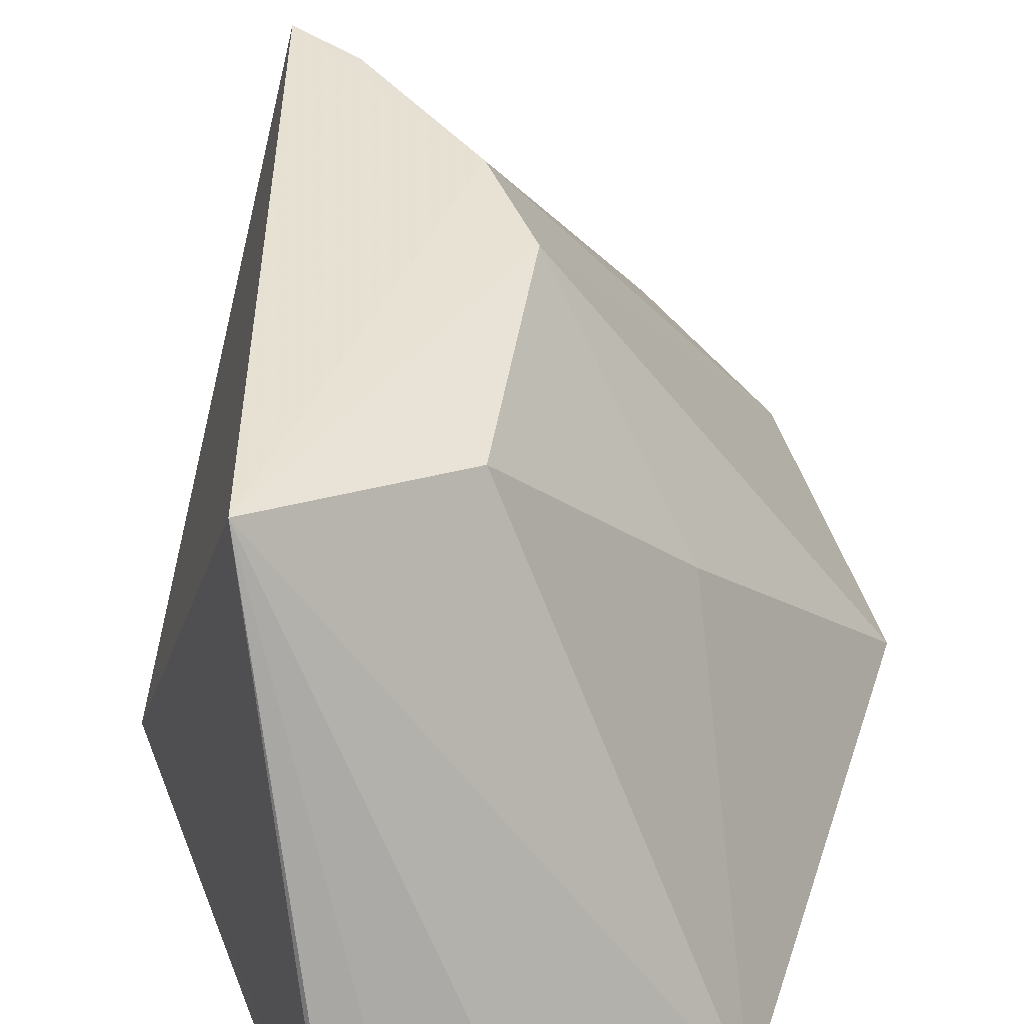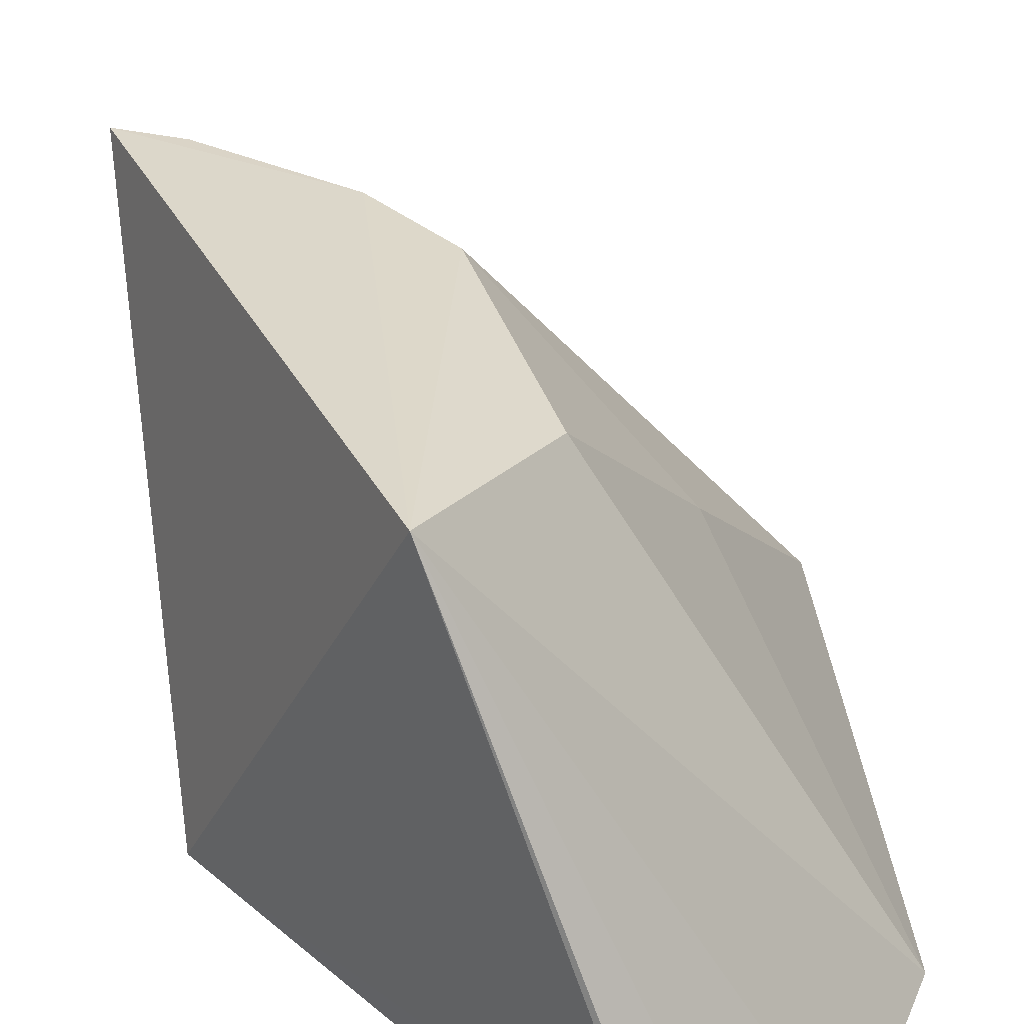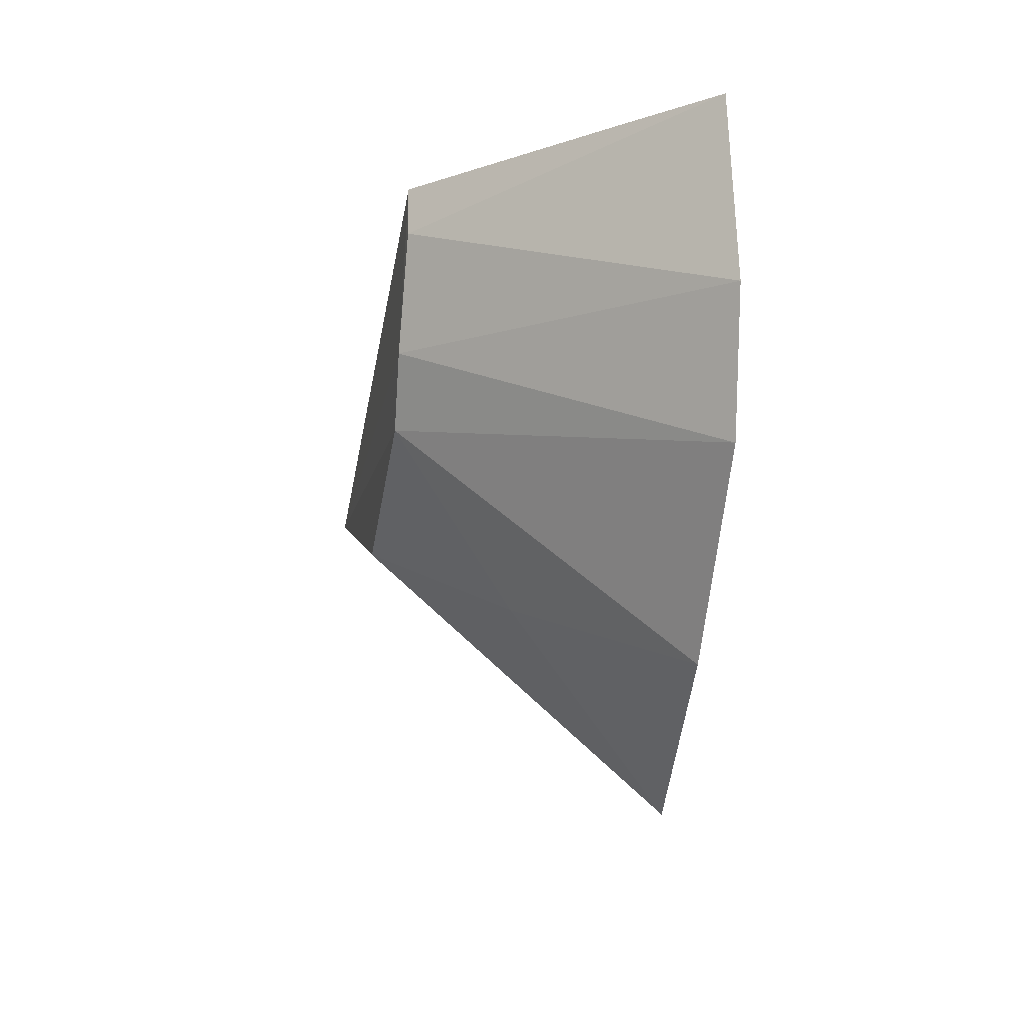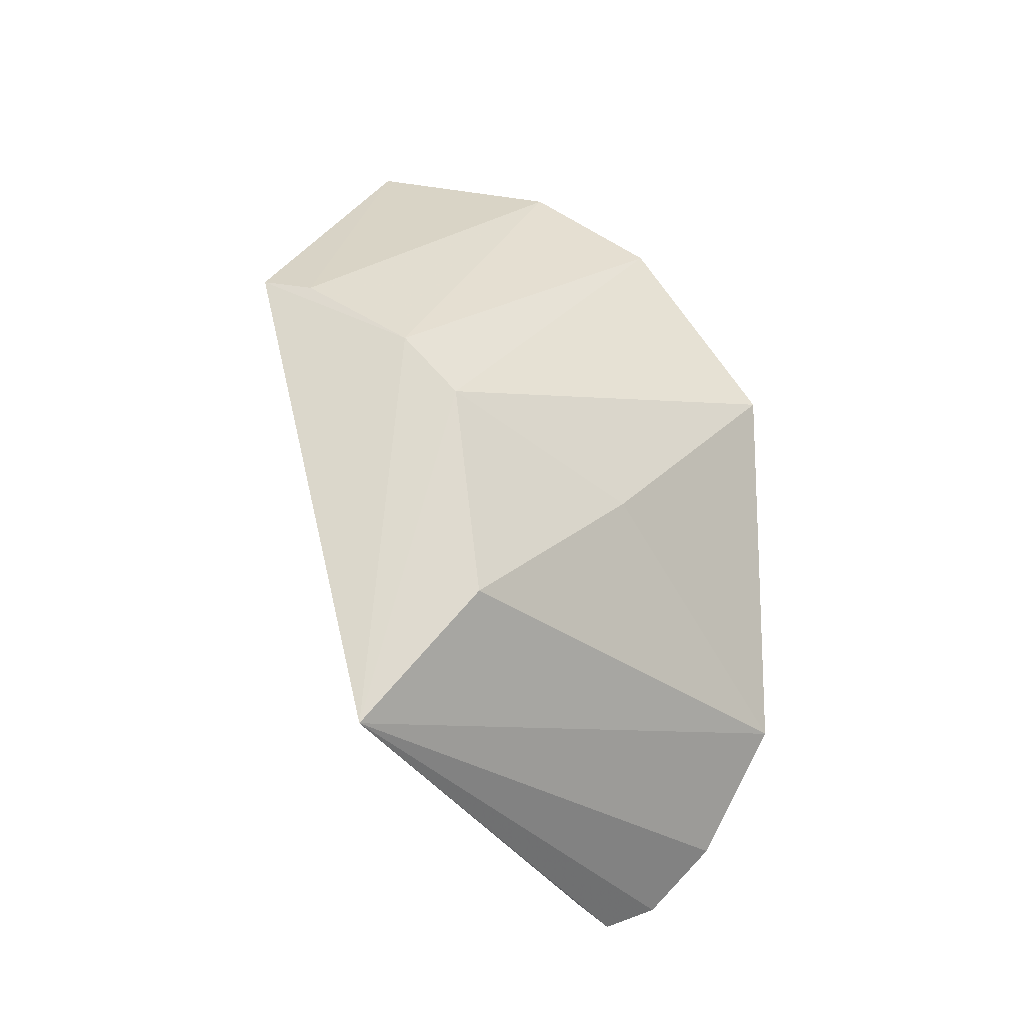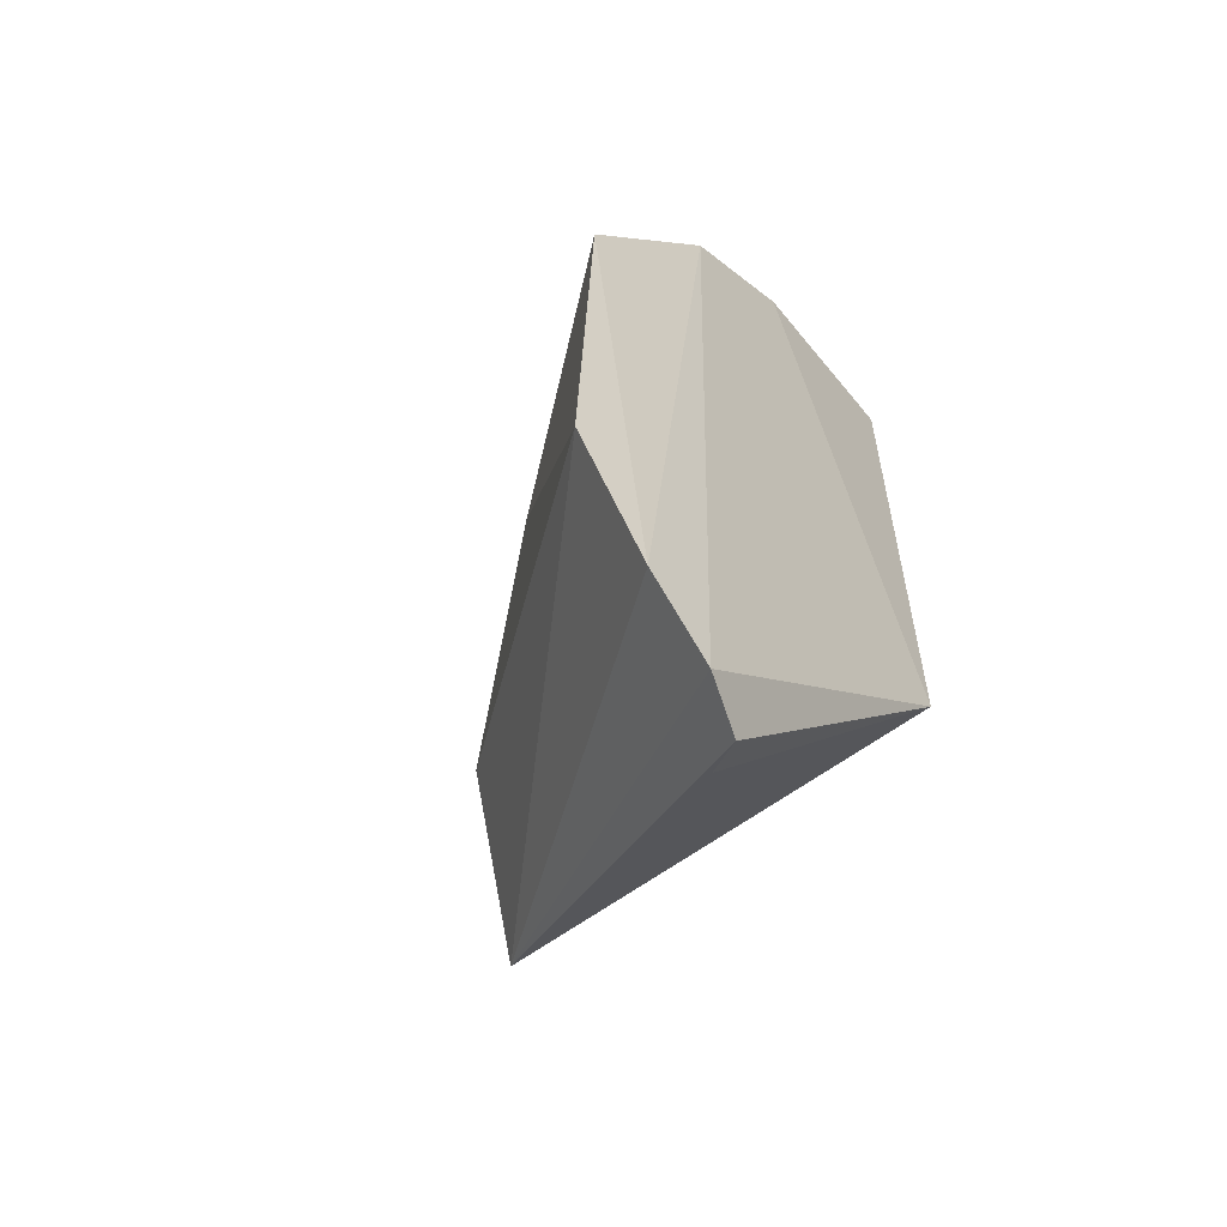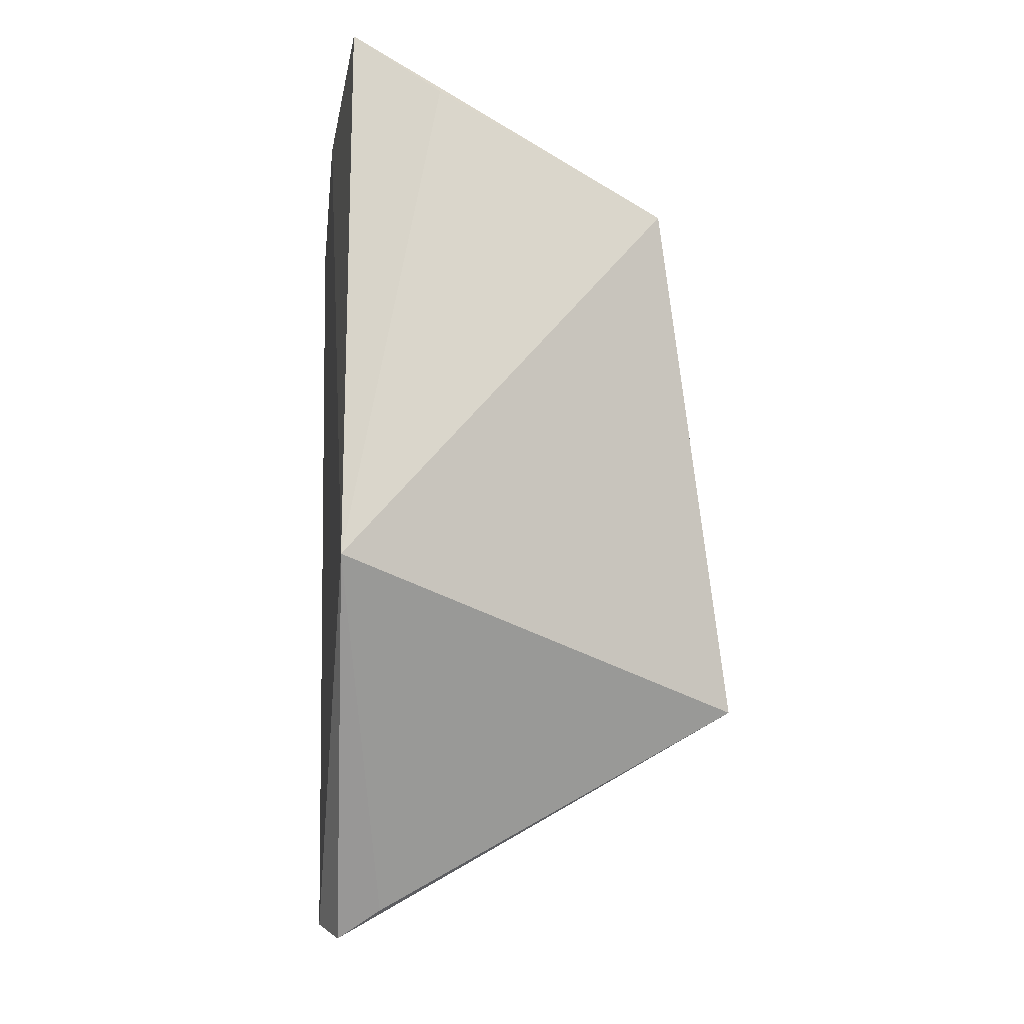
<metadata>
{"format":"obj","ext":"obj","renderer":"f3d","projection":"perspective","resolution":1024,"background":"white","views":[{"elev":48.3,"azim":18.4,"up":"+Z"},{"elev":43.4,"azim":-6.9,"up":"+Z"},{"elev":60.4,"azim":98.0,"up":"+Y"},{"elev":-8.7,"azim":18.9,"up":"+Y"},{"elev":-58.9,"azim":136.5,"up":"+Y"},{"elev":-16.9,"azim":-91.5,"up":"+Y"}]}
</metadata>
<code>
v 0.06622 -0.08371 0.1417
v 0.1052 -0.03723 0.1369
v 0.03702 -0.0375 0.2276
v 0.007393 0.1107 0.1438
v 0.07422 0.08596 0.1337
v 0.007427 -0.01028 0.1439
v 0.08991 -0.06547 0.1362
v 0.08113 0.0146 0.1773
v 0.06173 -0.07793 0.1512
v 0.004901 0.06553 0.2112
v 0.04776 0.103 0.1366
v 0.07634 -0.07974 0.1368
v 0.1033 0.04492 0.135
v 0.05917 -0.008801 0.2147
v 0.00501 0.09583 0.1634
v 0.0389 0.05021 0.2084
v 0.01575 0.06365 0.2096
v 0.05107 0.03713 0.2079
f 7 2 3
f 9 6 1
f 9 1 3
f 9 3 6
f 10 6 3
f 11 6 4
f 12 7 3
f 12 3 1
f 12 1 6
f 12 5 7
f 12 11 5
f 12 6 11
f 13 7 5
f 13 2 7
f 13 8 2
f 14 3 2
f 14 2 8
f 15 10 4
f 15 4 6
f 15 6 10
f 16 5 11
f 16 10 3
f 17 11 4
f 17 4 10
f 17 16 11
f 17 10 16
f 18 16 3
f 18 3 14
f 18 14 8
f 18 8 13
f 18 13 5
f 18 5 16

</code>
